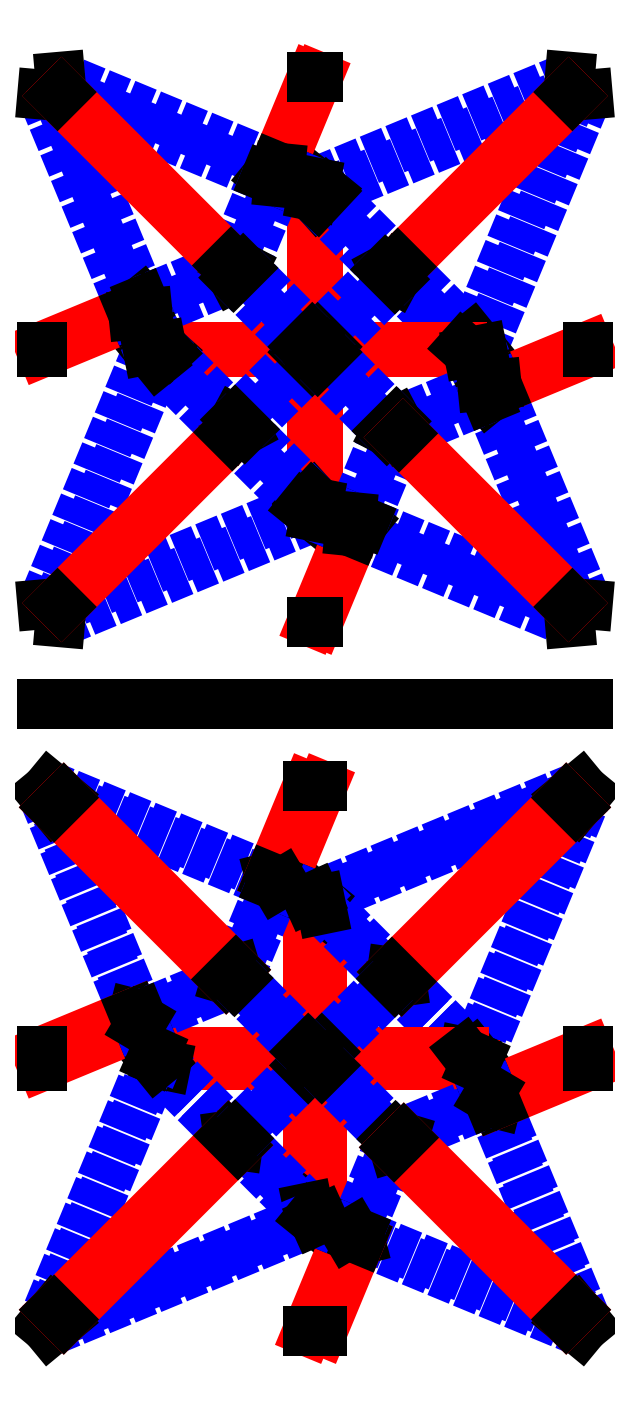
<metadata>
{"format":"dxf","ext":"dxf","renderer":"ezdxf+matplotlib","layout":"modelspace","background":"white","min_lineweight":24,"dpi":150}
</metadata>
<code>
0
SECTION
2
ENTITIES
0
LINE
8
Mountain
10
230.4
20
165.1
30
0
11
230.4
21
180.4
31
0
0
LINE
8
Mountain
10
228.9
20
181.5
30
0
11
228.9
21
165.1
31
0
0
LINE
8
Border
10
230.4
20
165.1
30
0
11
228.9
21
165.1
31
0
0
LINE
8
Border
10
228.9
20
181.5
30
0
11
230.4
21
180.4
31
0
0
LINE
8
Mountain
10
228.9
20
162.8
30
0
11
228.9
21
147.6
31
0
0
LINE
8
Mountain
10
230.4
20
146.4
30
0
11
230.4
21
162.8
31
0
0
LINE
8
Border
10
228.9
20
162.8
30
0
11
230.4
21
162.8
31
0
0
LINE
8
Border
10
230.4
20
146.4
30
0
11
228.9
21
147.6
31
0
0
LINE
8
Valley
10
230.1
20
181.4
30
0
11
257.2
21
192.7
31
0
0
LINE
8
Valley
10
258.8
20
194
30
0
11
229.6
21
181.9
31
0
0
LINE
8
Border
10
230.1
20
181.4
30
0
11
229.6
21
181.9
31
0
0
LINE
8
Border
10
258.8
20
194
30
0
11
257.2
21
192.7
31
0
0
LINE
8
Valley
10
230.4
20
180.4
30
0
11
238
21
172.8
31
0
0
LINE
8
Valley
10
238.1
20
173.5
30
0
11
230.1
21
181.4
31
0
0
LINE
8
Border
10
230.4
20
180.4
30
0
11
230.1
21
181.4
31
0
0
LINE
8
Border
10
238.1
20
173.5
30
0
11
238
21
172.8
31
0
0
LINE
8
Valley
10
247.1
20
164.5
30
0
11
239.1
21
172.4
31
0
0
LINE
8
Valley
10
238.4
20
172.3
30
0
11
246
21
164.7
31
0
0
LINE
8
Border
10
247.1
20
164.5
30
0
11
246
21
164.7
31
0
0
LINE
8
Border
10
238.4
20
172.3
30
0
11
239.1
21
172.4
31
0
0
LINE
8
Valley
10
258.3
20
191.6
30
0
11
247.1
21
164.5
31
0
0
LINE
8
Valley
10
247.5
20
164
30
0
11
259.6
21
193.2
31
0
0
LINE
8
Border
10
258.3
20
191.6
30
0
11
259.6
21
193.2
31
0
0
LINE
8
Border
10
247.5
20
164
30
0
11
247.1
21
164.5
31
0
0
LINE
8
Mountain
10
246
20
164.7
30
0
11
230.8
21
164.7
31
0
0
LINE
8
Mountain
10
230.8
20
163.2
30
0
11
247.2
21
163.2
31
0
0
LINE
8
Border
10
246
20
164.7
30
0
11
247.2
21
163.2
31
0
0
LINE
8
Border
10
230.8
20
163.2
30
0
11
230.8
21
164.7
31
0
0
LINE
8
Mountain
10
213.2
20
163.2
30
0
11
228.4
21
163.2
31
0
0
LINE
8
Mountain
10
228.4
20
164.7
30
0
11
212
21
164.7
31
0
0
LINE
8
Border
10
213.2
20
163.2
30
0
11
212
21
164.7
31
0
0
LINE
8
Border
10
228.4
20
164.7
30
0
11
228.4
21
163.2
31
0
0
LINE
8
Valley
10
220.8
20
155.6
30
0
11
213.2
21
163.2
31
0
0
LINE
8
Valley
10
212.1
20
163.4
30
0
11
220.1
21
155.5
31
0
0
LINE
8
Border
10
220.8
20
155.6
30
0
11
220.1
21
155.5
31
0
0
LINE
8
Border
10
212.1
20
163.4
30
0
11
213.2
21
163.2
31
0
0
LINE
8
Valley
10
228.9
20
147.6
30
0
11
221.2
21
155.2
31
0
0
LINE
8
Valley
10
221.1
20
154.4
30
0
11
229.1
21
146.5
31
0
0
LINE
8
Border
10
228.9
20
147.6
30
0
11
229.1
21
146.5
31
0
0
LINE
8
Border
10
221.1
20
154.4
30
0
11
221.2
21
155.2
31
0
0
LINE
8
Valley
10
224.6
20
183.9
30
0
11
200.4
21
194
31
0
0
LINE
8
Valley
10
202
20
192.7
30
0
11
224.8
21
183.2
31
0
0
LINE
8
Border
10
224.6
20
183.9
30
0
11
224.8
21
183.2
31
0
0
LINE
8
Border
10
202
20
192.7
30
0
11
200.4
21
194
31
0
0
LINE
8
Valley
10
199.6
20
193.2
30
0
11
209.7
21
168.9
31
0
0
LINE
8
Valley
10
210.4
20
168.8
30
0
11
200.9
21
191.6
31
0
0
LINE
8
Border
10
199.6
20
193.2
30
0
11
200.9
21
191.6
31
0
0
LINE
8
Border
10
210.4
20
168.8
30
0
11
209.7
21
168.9
31
0
0
LINE
8
Valley
10
200.9
20
136.3
30
0
11
212.1
21
163.4
31
0
0
LINE
8
Valley
10
211.7
20
164
30
0
11
199.6
21
134.8
31
0
0
LINE
8
Border
10
200.9
20
136.3
30
0
11
199.6
21
134.8
31
0
0
LINE
8
Border
10
211.7
20
164
30
0
11
212.1
21
163.4
31
0
0
LINE
8
Valley
10
229.1
20
146.5
30
0
11
202
21
135.3
31
0
0
LINE
8
Valley
10
200.4
20
134
30
0
11
229.6
21
146.1
31
0
0
LINE
8
Border
10
229.1
20
146.5
30
0
11
229.6
21
146.1
31
0
0
LINE
8
Border
10
200.4
20
134
30
0
11
202
21
135.3
31
0
0
LINE
8
Valley
10
257.2
20
135.3
30
0
11
234.4
21
144.7
31
0
0
LINE
8
Valley
10
234.6
20
144
30
0
11
258.8
21
134
31
0
0
LINE
8
Border
10
257.2
20
135.3
30
0
11
258.8
21
134
31
0
0
LINE
8
Border
10
234.6
20
144
30
0
11
234.4
21
144.7
31
0
0
LINE
8
Valley
10
259.6
20
134.8
30
0
11
249.6
21
159
31
0
0
LINE
8
Valley
10
248.8
20
159.2
30
0
11
258.3
21
136.3
31
0
0
LINE
8
Border
10
259.6
20
134.8
30
0
11
258.3
21
136.3
31
0
0
LINE
8
Border
10
248.8
20
159.2
30
0
11
249.6
21
159
31
0
0
LINE
8
Mountain
10
257.2
20
192.7
30
0
11
238.1
21
173.5
31
0
0
LINE
8
Mountain
10
239.1
20
172.4
30
0
11
258.3
21
191.6
31
0
0
LINE
8
Border
10
257.2
20
192.7
30
0
11
258.3
21
191.6
31
0
0
LINE
8
Border
10
239.1
20
172.4
30
0
11
238.1
21
173.5
31
0
0
LINE
8
Valley
10
238
20
172.8
30
0
11
230.4
21
165.1
31
0
0
LINE
8
Valley
10
230.8
20
164.7
30
0
11
238.4
21
172.3
31
0
0
LINE
8
Border
10
238
20
172.8
30
0
11
238.4
21
172.3
31
0
0
LINE
8
Border
10
230.8
20
164.7
30
0
11
230.4
21
165.1
31
0
0
LINE
8
Mountain
10
220.1
20
155.5
30
0
11
200.9
21
136.3
31
0
0
LINE
8
Mountain
10
202
20
135.3
30
0
11
221.1
21
154.4
31
0
0
LINE
8
Border
10
220.1
20
155.5
30
0
11
221.1
21
154.4
31
0
0
LINE
8
Border
10
202
20
135.3
30
0
11
200.9
21
136.3
31
0
0
LINE
8
Valley
10
221.2
20
155.2
30
0
11
228.9
21
162.8
31
0
0
LINE
8
Valley
10
228.4
20
163.2
30
0
11
220.8
21
155.6
31
0
0
LINE
8
Border
10
221.2
20
155.2
30
0
11
220.8
21
155.6
31
0
0
LINE
8
Border
10
228.4
20
163.2
30
0
11
228.9
21
162.8
31
0
0
LINE
8
Mountain
10
230.4
20
134
30
0
11
234.6
21
144
31
0
0
LINE
8
Mountain
10
233.2
20
144.6
30
0
11
228.8
21
134
31
0
0
LINE
8
Border
10
230.4
20
134
30
0
11
228.8
21
134
31
0
0
LINE
8
Border
10
233.2
20
144.6
30
0
11
234.6
21
144
31
0
0
LINE
8
Mountain
10
249.6
20
159
30
0
11
259.6
21
163.2
31
0
0
LINE
8
Mountain
10
259.6
20
164.8
30
0
11
249
21
160.4
31
0
0
LINE
8
Border
10
249.6
20
159
30
0
11
249
21
160.4
31
0
0
LINE
8
Border
10
259.6
20
164.8
30
0
11
259.6
21
163.2
31
0
0
LINE
8
Mountain
10
209.7
20
168.9
30
0
11
199.6
21
164.8
31
0
0
LINE
8
Mountain
10
199.6
20
163.2
30
0
11
210.2
21
167.6
31
0
0
LINE
8
Border
10
209.7
20
168.9
30
0
11
210.2
21
167.6
31
0
0
LINE
8
Border
10
199.6
20
163.2
30
0
11
199.6
21
164.8
31
0
0
LINE
8
Mountain
10
228.8
20
194
30
0
11
224.6
21
183.9
31
0
0
LINE
8
Mountain
10
226
20
183.4
30
0
11
230.4
21
194
31
0
0
LINE
8
Border
10
228.8
20
194
30
0
11
230.4
21
194
31
0
0
LINE
8
Border
10
226
20
183.4
30
0
11
224.6
21
183.9
31
0
0
LINE
8
Valley
10
219.8
20
172.7
30
0
11
210.4
21
168.8
31
0
0
LINE
8
Valley
10
210.6
20
168.2
30
0
11
220.8
21
172.4
31
0
0
LINE
8
Border
10
219.8
20
172.7
30
0
11
220.8
21
172.4
31
0
0
LINE
8
Border
10
210.6
20
168.2
30
0
11
210.4
21
168.8
31
0
0
LINE
8
Valley
10
224.8
20
183.2
30
0
11
220.9
21
173.7
31
0
0
LINE
8
Valley
10
221.2
20
172.8
30
0
11
225.4
21
183
31
0
0
LINE
8
Border
10
224.8
20
183.2
30
0
11
225.4
21
183
31
0
0
LINE
8
Border
10
221.2
20
172.8
30
0
11
220.9
21
173.7
31
0
0
LINE
8
Valley
10
234.4
20
144.7
30
0
11
238.3
21
154.2
31
0
0
LINE
8
Valley
10
238
20
155.1
30
0
11
233.8
21
145
31
0
0
LINE
8
Border
10
234.4
20
144.7
30
0
11
233.8
21
145
31
0
0
LINE
8
Border
10
238
20
155.1
30
0
11
238.3
21
154.2
31
0
0
LINE
8
Valley
10
239.4
20
155.3
30
0
11
248.8
21
159.2
31
0
0
LINE
8
Valley
10
248.6
20
159.7
30
0
11
238.5
21
155.5
31
0
0
LINE
8
Border
10
239.4
20
155.3
30
0
11
238.5
21
155.5
31
0
0
LINE
8
Border
10
248.6
20
159.7
30
0
11
248.8
21
159.2
31
0
0
LINE
8
Mountain
10
220.9
20
173.7
30
0
11
202
21
192.7
31
0
0
LINE
8
Mountain
10
200.9
20
191.6
30
0
11
219.8
21
172.7
31
0
0
LINE
8
Border
10
220.9
20
173.7
30
0
11
219.8
21
172.7
31
0
0
LINE
8
Border
10
200.9
20
191.6
30
0
11
202
21
192.7
31
0
0
LINE
8
Valley
10
228.9
20
165.1
30
0
11
221.2
21
172.8
31
0
0
LINE
8
Valley
10
220.8
20
172.4
30
0
11
228.4
21
164.7
31
0
0
LINE
8
Border
10
228.9
20
165.1
30
0
11
228.4
21
164.7
31
0
0
LINE
8
Border
10
220.8
20
172.4
30
0
11
221.2
21
172.8
31
0
0
LINE
8
Valley
10
230.4
20
162.8
30
0
11
238
21
155.1
31
0
0
LINE
8
Valley
10
238.5
20
155.5
30
0
11
230.8
21
163.2
31
0
0
LINE
8
Border
10
230.4
20
162.8
30
0
11
230.8
21
163.2
31
0
0
LINE
8
Border
10
238.5
20
155.5
30
0
11
238
21
155.1
31
0
0
LINE
8
Mountain
10
238.3
20
154.2
30
0
11
257.2
21
135.3
31
0
0
LINE
8
Mountain
10
258.3
20
136.3
30
0
11
239.4
21
155.3
31
0
0
LINE
8
Border
10
238.3
20
154.2
30
0
11
239.4
21
155.3
31
0
0
LINE
8
Border
10
258.3
20
136.3
30
0
11
257.2
21
135.3
31
0
0
LINE
8
Valley
10
212
20
164.7
30
0
11
210.6
21
168.2
31
0
0
LINE
8
Valley
10
210.2
20
167.6
30
0
11
211.7
21
164
31
0
0
LINE
8
Border
10
212
20
164.7
30
0
11
211.7
21
164
31
0
0
LINE
8
Border
10
210.2
20
167.6
30
0
11
210.6
21
168.2
31
0
0
LINE
8
Valley
10
249
20
160.4
30
0
11
247.5
21
164
31
0
0
LINE
8
Valley
10
247.2
20
163.2
30
0
11
248.6
21
159.7
31
0
0
LINE
8
Border
10
249
20
160.4
30
0
11
248.6
21
159.7
31
0
0
LINE
8
Border
10
247.2
20
163.2
30
0
11
247.5
21
164
31
0
0
LINE
8
Valley
10
229.6
20
146.1
30
0
11
233.2
21
144.6
31
0
0
LINE
8
Valley
10
233.8
20
145
30
0
11
230.4
21
146.4
31
0
0
LINE
8
Border
10
229.6
20
146.1
30
0
11
230.4
21
146.4
31
0
0
LINE
8
Border
10
233.8
20
145
30
0
11
233.2
21
144.6
31
0
0
LINE
8
Valley
10
225.4
20
183
30
0
11
228.9
21
181.5
31
0
0
LINE
8
Valley
10
229.6
20
181.9
30
0
11
226
21
183.4
31
0
0
LINE
8
Border
10
225.4
20
183
30
0
11
226
21
183.4
31
0
0
LINE
8
Border
10
229.6
20
181.9
30
0
11
228.9
21
181.5
31
0
0
LINE
8
Mountain
10
229.9
20
243.3
30
0
11
229.9
21
258.2
31
0
0
LINE
8
Mountain
10
229.3
20
258.9
30
0
11
229.3
21
243.3
31
0
0
LINE
8
Border
10
229.9
20
243.3
30
0
11
229.3
21
243.3
31
0
0
LINE
8
Border
10
229.3
20
258.9
30
0
11
229.9
21
258.2
31
0
0
LINE
8
Mountain
10
229.3
20
240.6
30
0
11
229.3
21
225.8
31
0
0
LINE
8
Mountain
10
229.9
20
225.1
30
0
11
229.9
21
240.6
31
0
0
LINE
8
Border
10
229.3
20
240.6
30
0
11
229.9
21
240.6
31
0
0
LINE
8
Border
10
229.9
20
225.1
30
0
11
229.3
21
225.8
31
0
0
LINE
8
Valley
10
230.9
20
259.3
30
0
11
257.5
21
270.3
31
0
0
LINE
8
Valley
10
257.6
20
272
30
0
11
229.6
21
260.4
31
0
0
LINE
8
Border
10
230.9
20
259.3
30
0
11
229.6
21
260.4
31
0
0
LINE
8
Border
10
257.6
20
272
30
0
11
257.5
21
270.3
31
0
0
LINE
8
Valley
10
229.9
20
258.2
30
0
11
237.3
21
250.8
31
0
0
LINE
8
Valley
10
238.7
20
251.5
30
0
11
230.9
21
259.3
31
0
0
LINE
8
Border
10
229.9
20
258.2
30
0
11
230.9
21
259.3
31
0
0
LINE
8
Border
10
238.7
20
251.5
30
0
11
237.3
21
250.8
31
0
0
LINE
8
Valley
10
246.9
20
243.3
30
0
11
239.1
21
251.1
31
0
0
LINE
8
Valley
10
238.4
20
249.7
30
0
11
245.8
21
242.3
31
0
0
LINE
8
Border
10
246.9
20
243.3
30
0
11
245.8
21
242.3
31
0
0
LINE
8
Border
10
238.4
20
249.7
30
0
11
239.1
21
251.1
31
0
0
LINE
8
Valley
10
257.9
20
269.9
30
0
11
246.9
21
243.3
31
0
0
LINE
8
Valley
10
248
20
242
30
0
11
259.6
21
270
31
0
0
LINE
8
Border
10
257.9
20
269.9
30
0
11
259.6
21
270
31
0
0
LINE
8
Border
10
248
20
242
30
0
11
246.9
21
243.3
31
0
0
LINE
8
Mountain
10
245.8
20
242.3
30
0
11
231
21
242.3
31
0
0
LINE
8
Mountain
10
231
20
241.7
30
0
11
246.5
21
241.7
31
0
0
LINE
8
Border
10
245.8
20
242.3
30
0
11
246.5
21
241.7
31
0
0
LINE
8
Border
10
231
20
241.7
30
0
11
231
21
242.3
31
0
0
LINE
8
Mountain
10
213.4
20
241.7
30
0
11
228.2
21
241.7
31
0
0
LINE
8
Mountain
10
228.2
20
242.3
30
0
11
212.7
21
242.3
31
0
0
LINE
8
Border
10
213.4
20
241.7
30
0
11
212.7
21
242.3
31
0
0
LINE
8
Border
10
228.2
20
242.3
30
0
11
228.2
21
241.7
31
0
0
LINE
8
Valley
10
220.8
20
234.2
30
0
11
213.4
21
241.7
31
0
0
LINE
8
Valley
10
212.3
20
240.6
30
0
11
220.1
21
232.9
31
0
0
LINE
8
Border
10
220.8
20
234.2
30
0
11
220.1
21
232.9
31
0
0
LINE
8
Border
10
212.3
20
240.6
30
0
11
213.4
21
241.7
31
0
0
LINE
8
Valley
10
229.3
20
225.8
30
0
11
221.9
21
233.2
31
0
0
LINE
8
Valley
10
220.5
20
232.4
30
0
11
228.3
21
224.7
31
0
0
LINE
8
Border
10
229.3
20
225.8
30
0
11
228.3
21
224.7
31
0
0
LINE
8
Border
10
220.5
20
232.4
30
0
11
221.9
21
233.2
31
0
0
LINE
8
Valley
10
225.2
20
262.2
30
0
11
201.6
21
272
31
0
0
LINE
8
Valley
10
201.7
20
270.3
30
0
11
224.2
21
261
31
0
0
LINE
8
Border
10
225.2
20
262.2
30
0
11
224.2
21
261
31
0
0
LINE
8
Border
10
201.7
20
270.3
30
0
11
201.6
21
272
31
0
0
LINE
8
Valley
10
199.6
20
270
30
0
11
209.4
21
246.4
31
0
0
LINE
8
Valley
10
210.6
20
247.3
30
0
11
201.3
21
269.9
31
0
0
LINE
8
Border
10
199.6
20
270
30
0
11
201.3
21
269.9
31
0
0
LINE
8
Border
10
210.6
20
247.3
30
0
11
209.4
21
246.4
31
0
0
LINE
8
Valley
10
201.3
20
214.1
30
0
11
212.3
21
240.6
31
0
0
LINE
8
Valley
10
211.2
20
242
30
0
11
199.6
21
213.9
31
0
0
LINE
8
Border
10
201.3
20
214.1
30
0
11
199.6
21
213.9
31
0
0
LINE
8
Border
10
211.2
20
242
30
0
11
212.3
21
240.6
31
0
0
LINE
8
Valley
10
228.3
20
224.7
30
0
11
201.7
21
213.7
31
0
0
LINE
8
Valley
10
201.6
20
212
30
0
11
229.6
21
223.6
31
0
0
LINE
8
Border
10
228.3
20
224.7
30
0
11
229.6
21
223.6
31
0
0
LINE
8
Border
10
201.6
20
212
30
0
11
201.7
21
213.7
31
0
0
LINE
8
Valley
10
257.5
20
213.7
30
0
11
235
21
223
31
0
0
LINE
8
Valley
10
234
20
221.8
30
0
11
257.6
21
212
31
0
0
LINE
8
Border
10
257.5
20
213.7
30
0
11
257.6
21
212
31
0
0
LINE
8
Border
10
234
20
221.8
30
0
11
235
21
223
31
0
0
LINE
8
Valley
10
259.6
20
213.9
30
0
11
249.8
21
237.6
31
0
0
LINE
8
Valley
10
248.6
20
236.6
30
0
11
257.9
21
214.1
31
0
0
LINE
8
Border
10
259.6
20
213.9
30
0
11
257.9
21
214.1
31
0
0
LINE
8
Border
10
248.6
20
236.6
30
0
11
249.8
21
237.6
31
0
0
LINE
8
Mountain
10
257.5
20
270.3
30
0
11
238.7
21
251.5
31
0
0
LINE
8
Mountain
10
239.1
20
251.1
30
0
11
257.9
21
269.9
31
0
0
LINE
8
Border
10
257.5
20
270.3
30
0
11
257.9
21
269.9
31
0
0
LINE
8
Border
10
239.1
20
251.1
30
0
11
238.7
21
251.5
31
0
0
LINE
8
Valley
10
237.3
20
250.8
30
0
11
229.9
21
243.3
31
0
0
LINE
8
Valley
10
231
20
242.3
30
0
11
238.4
21
249.7
31
0
0
LINE
8
Border
10
237.3
20
250.8
30
0
11
238.4
21
249.7
31
0
0
LINE
8
Border
10
231
20
242.3
30
0
11
229.9
21
243.3
31
0
0
LINE
8
Mountain
10
220.1
20
232.9
30
0
11
201.3
21
214.1
31
0
0
LINE
8
Mountain
10
201.7
20
213.7
30
0
11
220.5
21
232.4
31
0
0
LINE
8
Border
10
220.1
20
232.9
30
0
11
220.5
21
232.4
31
0
0
LINE
8
Border
10
201.7
20
213.7
30
0
11
201.3
21
214.1
31
0
0
LINE
8
Valley
10
221.9
20
233.2
30
0
11
229.3
21
240.6
31
0
0
LINE
8
Valley
10
228.2
20
241.7
30
0
11
220.8
21
234.2
31
0
0
LINE
8
Border
10
221.9
20
233.2
30
0
11
220.8
21
234.2
31
0
0
LINE
8
Border
10
228.2
20
241.7
30
0
11
229.3
21
240.6
31
0
0
LINE
8
Mountain
10
229.9
20
212
30
0
11
234
21
221.8
31
0
0
LINE
8
Mountain
10
233.4
20
222
30
0
11
229.3
21
212
31
0
0
LINE
8
Border
10
229.9
20
212
30
0
11
229.3
21
212
31
0
0
LINE
8
Border
10
233.4
20
222
30
0
11
234
21
221.8
31
0
0
LINE
8
Mountain
10
249.8
20
237.6
30
0
11
259.6
21
241.6
31
0
0
LINE
8
Mountain
10
259.6
20
242.3
30
0
11
249.6
21
238.1
31
0
0
LINE
8
Border
10
249.8
20
237.6
30
0
11
249.6
21
238.1
31
0
0
LINE
8
Border
10
259.6
20
242.3
30
0
11
259.6
21
241.6
31
0
0
LINE
8
Mountain
10
209.4
20
246.4
30
0
11
199.6
21
242.3
31
0
0
LINE
8
Mountain
10
199.6
20
241.6
30
0
11
209.6
21
245.8
31
0
0
LINE
8
Border
10
209.4
20
246.4
30
0
11
209.6
21
245.8
31
0
0
LINE
8
Border
10
199.6
20
241.6
30
0
11
199.6
21
242.3
31
0
0
LINE
8
Mountain
10
229.3
20
272
30
0
11
225.2
21
262.2
31
0
0
LINE
8
Mountain
10
225.8
20
261.9
30
0
11
229.9
21
272
31
0
0
LINE
8
Border
10
229.3
20
272
30
0
11
229.9
21
272
31
0
0
LINE
8
Border
10
225.8
20
261.9
30
0
11
225.2
21
262.2
31
0
0
LINE
8
Valley
10
219.9
20
251.2
30
0
11
210.6
21
247.3
31
0
0
LINE
8
Valley
10
211.2
20
246
30
0
11
220.6
21
249.9
31
0
0
LINE
8
Border
10
219.9
20
251.2
30
0
11
220.6
21
249.9
31
0
0
LINE
8
Border
10
211.2
20
246
30
0
11
210.6
21
247.3
31
0
0
LINE
8
Valley
10
224.2
20
261
30
0
11
220.4
21
251.6
31
0
0
LINE
8
Valley
10
221.7
20
250.9
30
0
11
225.6
21
260.4
31
0
0
LINE
8
Border
10
224.2
20
261
30
0
11
225.6
21
260.4
31
0
0
LINE
8
Border
10
221.7
20
250.9
30
0
11
220.4
21
251.6
31
0
0
LINE
8
Valley
10
235
20
223
30
0
11
238.8
21
232.3
31
0
0
LINE
8
Valley
10
237.5
20
233
30
0
11
233.6
21
223.6
31
0
0
LINE
8
Border
10
235
20
223
30
0
11
233.6
21
223.6
31
0
0
LINE
8
Border
10
237.5
20
233
30
0
11
238.8
21
232.3
31
0
0
LINE
8
Valley
10
239.3
20
232.7
30
0
11
248.6
21
236.6
31
0
0
LINE
8
Valley
10
248
20
238
30
0
11
238.6
21
234.1
31
0
0
LINE
8
Border
10
239.3
20
232.7
30
0
11
238.6
21
234.1
31
0
0
LINE
8
Border
10
248
20
238
30
0
11
248.6
21
236.6
31
0
0
LINE
8
Mountain
10
220.4
20
251.6
30
0
11
201.7
21
270.3
31
0
0
LINE
8
Mountain
10
201.3
20
269.9
30
0
11
219.9
21
251.2
31
0
0
LINE
8
Border
10
220.4
20
251.6
30
0
11
219.9
21
251.2
31
0
0
LINE
8
Border
10
201.3
20
269.9
30
0
11
201.7
21
270.3
31
0
0
LINE
8
Valley
10
229.3
20
243.3
30
0
11
221.7
21
250.9
31
0
0
LINE
8
Valley
10
220.6
20
249.9
30
0
11
228.2
21
242.3
31
0
0
LINE
8
Border
10
229.3
20
243.3
30
0
11
228.2
21
242.3
31
0
0
LINE
8
Border
10
220.6
20
249.9
30
0
11
221.7
21
250.9
31
0
0
LINE
8
Valley
10
229.9
20
240.6
30
0
11
237.5
21
233
31
0
0
LINE
8
Valley
10
238.6
20
234.1
30
0
11
231
21
241.7
31
0
0
LINE
8
Border
10
229.9
20
240.6
30
0
11
231
21
241.7
31
0
0
LINE
8
Border
10
238.6
20
234.1
30
0
11
237.5
21
233
31
0
0
LINE
8
Mountain
10
238.8
20
232.3
30
0
11
257.5
21
213.7
31
0
0
LINE
8
Mountain
10
257.9
20
214.1
30
0
11
239.3
21
232.7
31
0
0
LINE
8
Border
10
238.8
20
232.3
30
0
11
239.3
21
232.7
31
0
0
LINE
8
Border
10
257.9
20
214.1
30
0
11
257.5
21
213.7
31
0
0
LINE
8
Valley
10
212.7
20
242.3
30
0
11
211.2
21
246
31
0
0
LINE
8
Valley
10
209.6
20
245.8
30
0
11
211.2
21
242
31
0
0
LINE
8
Border
10
212.7
20
242.3
30
0
11
211.2
21
242
31
0
0
LINE
8
Border
10
209.6
20
245.8
30
0
11
211.2
21
246
31
0
0
LINE
8
Valley
10
249.6
20
238.1
30
0
11
248
21
242
31
0
0
LINE
8
Valley
10
246.5
20
241.7
30
0
11
248
21
238
31
0
0
LINE
8
Border
10
249.6
20
238.1
30
0
11
248
21
238
31
0
0
LINE
8
Border
10
246.5
20
241.7
30
0
11
248
21
242
31
0
0
LINE
8
Valley
10
229.6
20
223.6
30
0
11
233.4
21
222
31
0
0
LINE
8
Valley
10
233.6
20
223.6
30
0
11
229.9
21
225.1
31
0
0
LINE
8
Border
10
229.6
20
223.6
30
0
11
229.9
21
225.1
31
0
0
LINE
8
Border
10
233.6
20
223.6
30
0
11
233.4
21
222
31
0
0
LINE
8
Valley
10
225.6
20
260.4
30
0
11
229.3
21
258.9
31
0
0
LINE
8
Valley
10
229.6
20
260.4
30
0
11
225.8
21
261.9
31
0
0
LINE
8
Border
10
225.6
20
260.4
30
0
11
225.8
21
261.9
31
0
0
LINE
8
Border
10
229.6
20
260.4
30
0
11
229.3
21
258.9
31
0
0
LINE
8
0
10
199.6
20
203
30
0
11
259.6
21
203
31
0
0
ENDSEC
0
EOF

</code>
